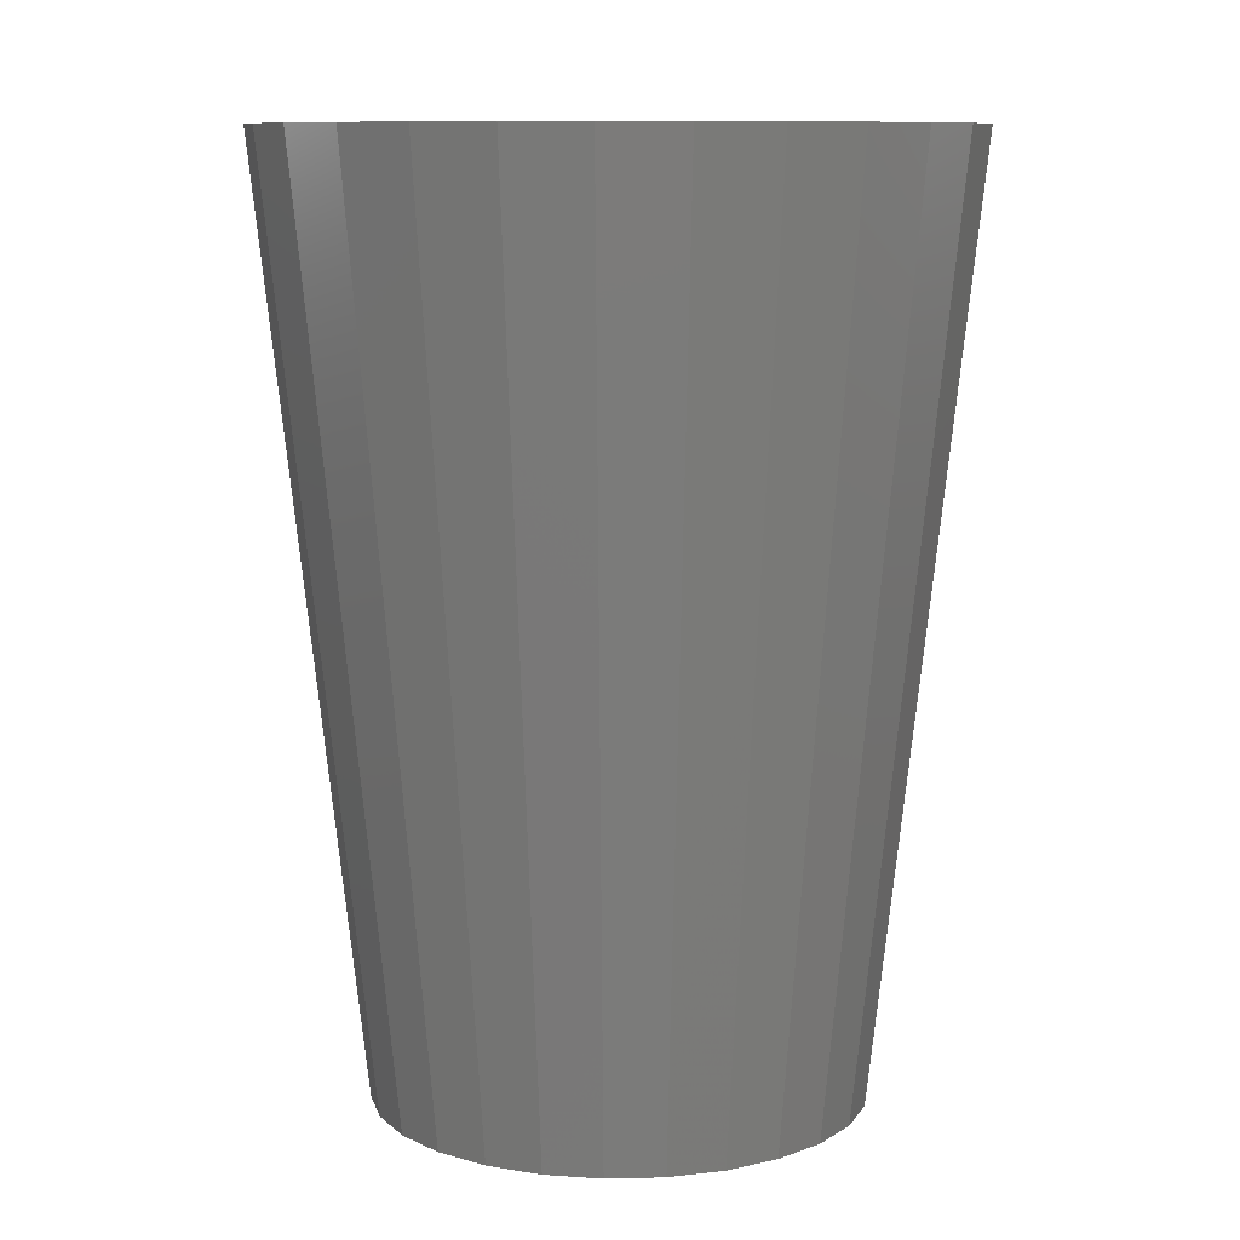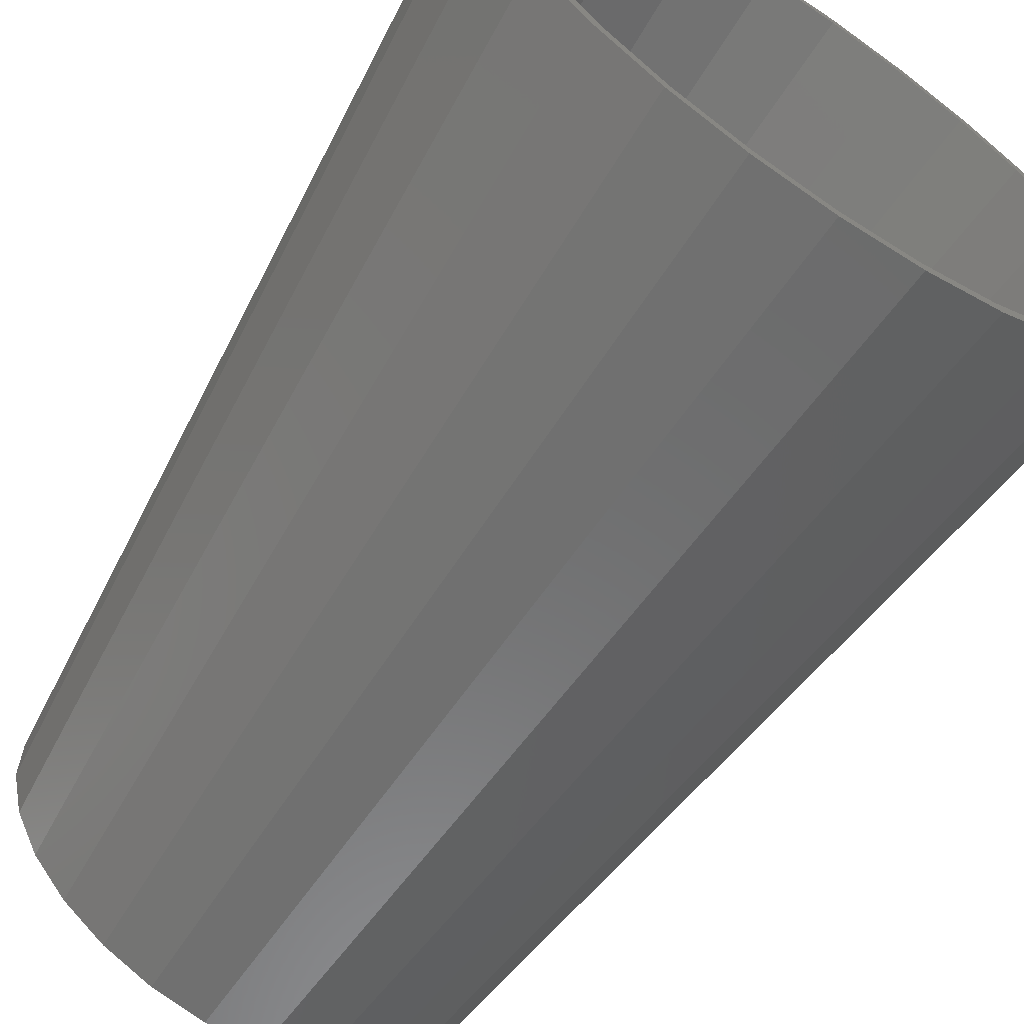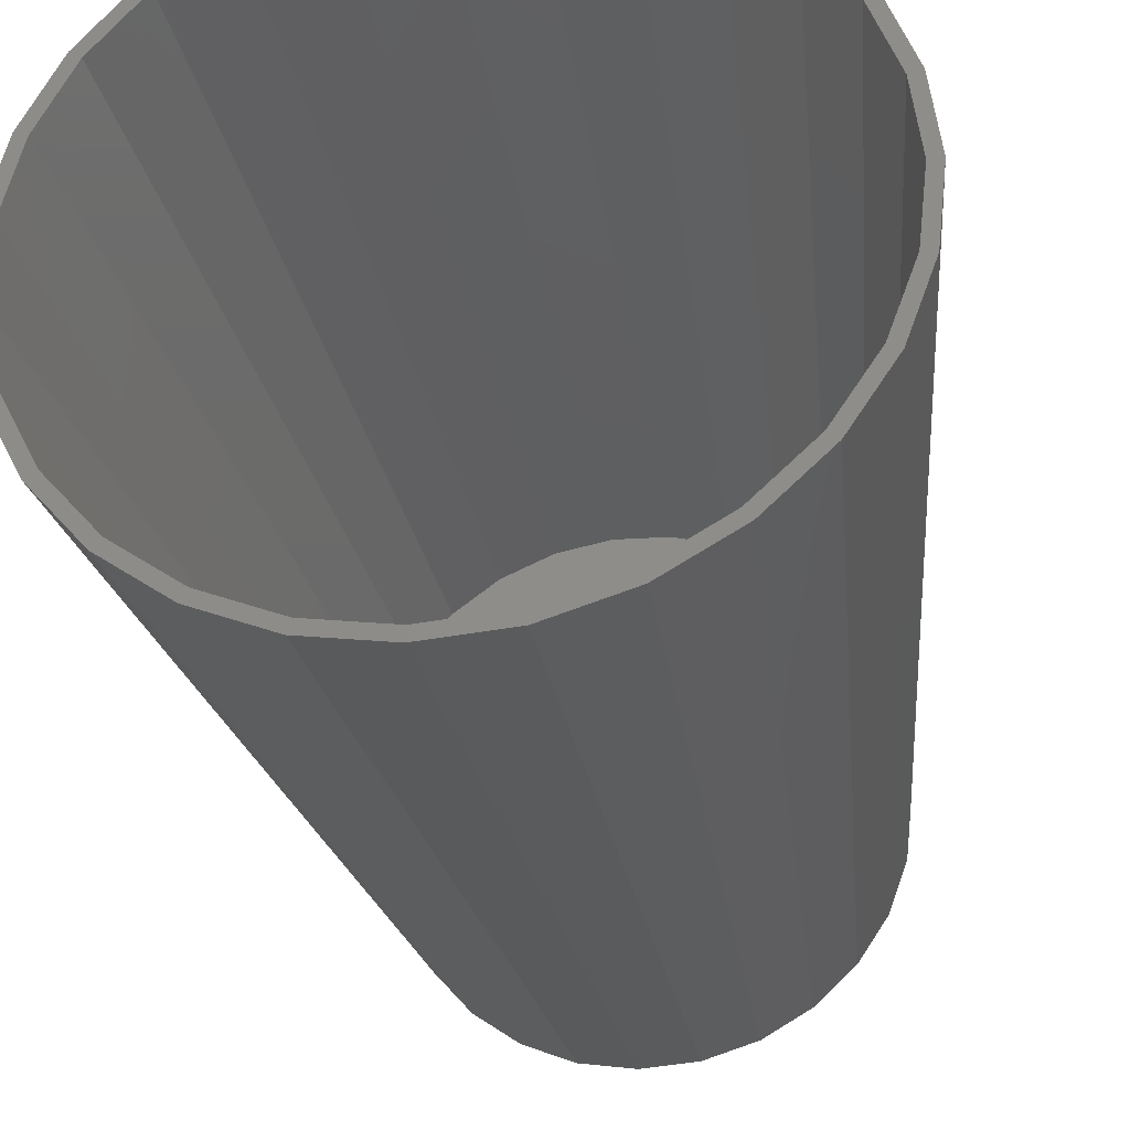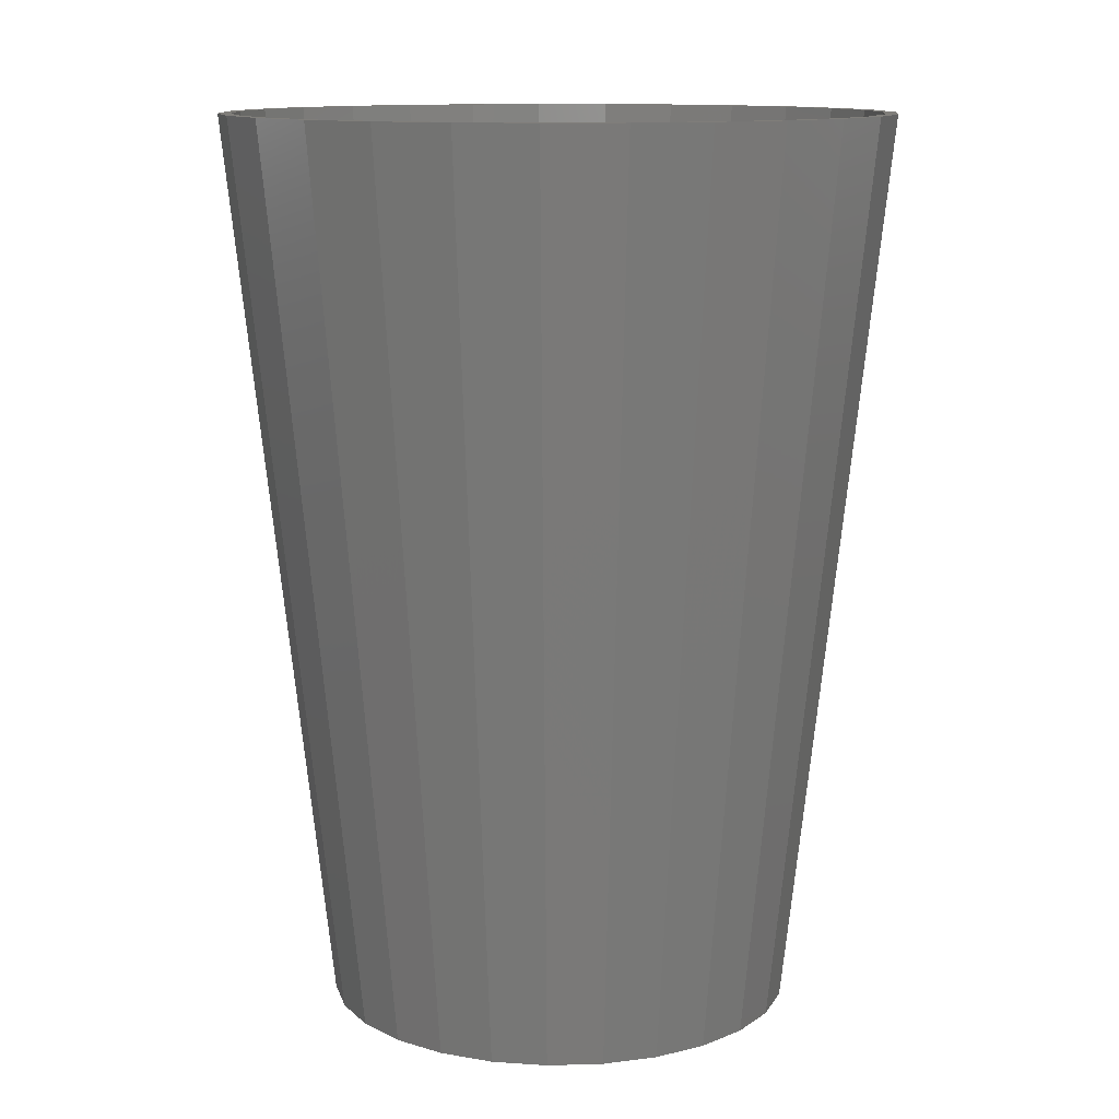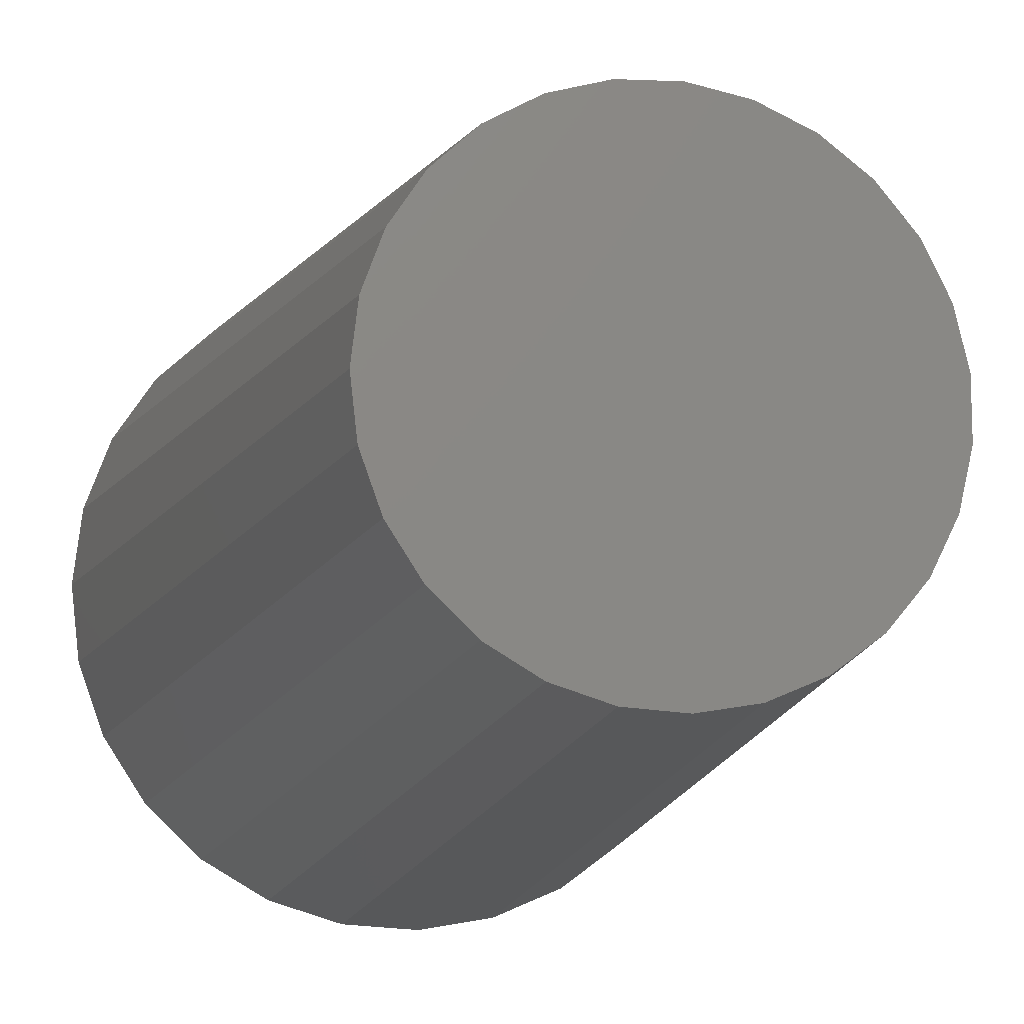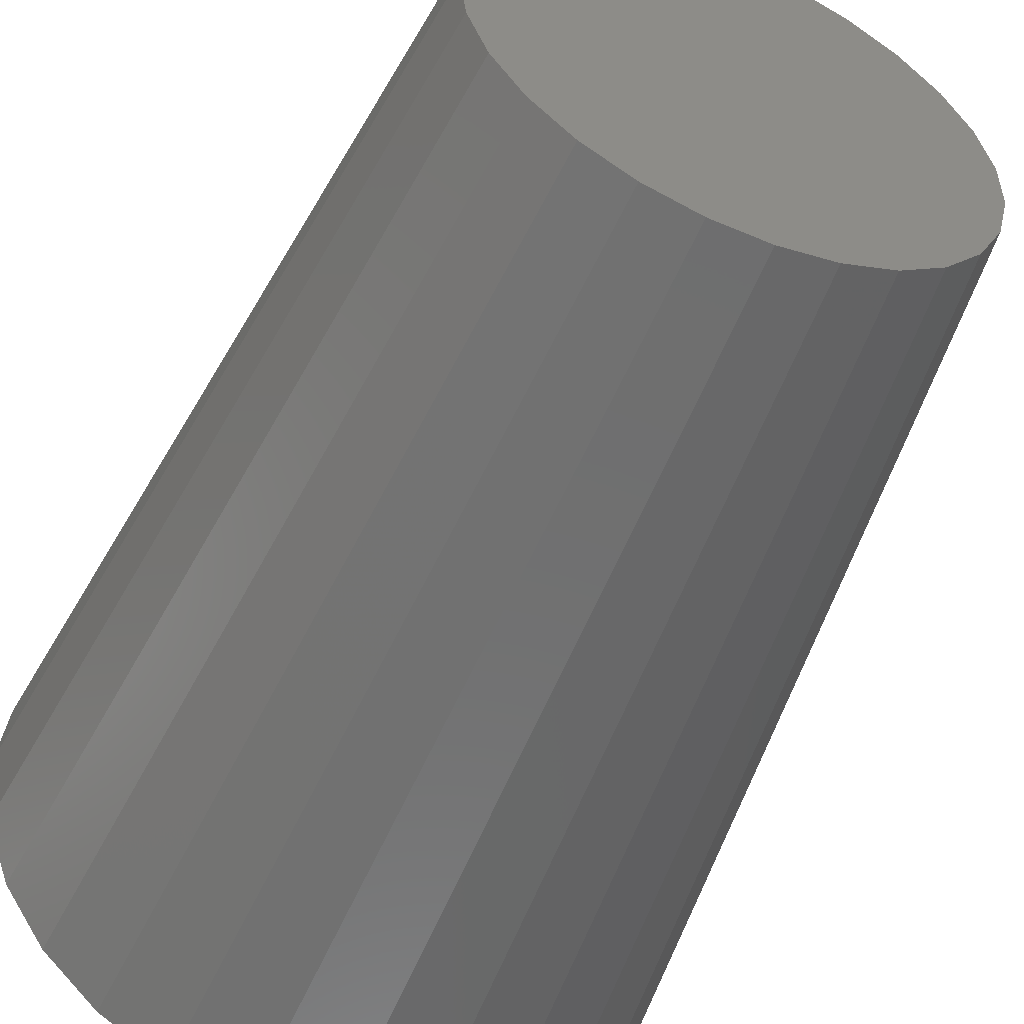
<metadata>
{"format":"stl","ext":"stl","renderer":"f3d","projection":"perspective","resolution":1024,"background":"white","views":[{"elev":9.9,"azim":-40.1,"up":"+Z"},{"elev":-64.8,"azim":-33.4,"up":"+Y"},{"elev":-32.1,"azim":10.0,"up":"+Y"},{"elev":11.9,"azim":-40.6,"up":"+Z"},{"elev":-11.7,"azim":165.5,"up":"+Y"},{"elev":-53.8,"azim":157.1,"up":"+Y"}]}
</metadata>
<code>
# stl→obj: 134 verts, 264 faces
v 0.02952 -0.1674 0.46
v 0.02084 -0.1182 0
v 0.04753 -0.1102 0
v 0.17 0 0.46
v 0.12 0 0
v 0.1654 0.0392 0.46
v 0.1168 0.02767 0
v 0.1654 -0.0392 0.46
v 0.1168 -0.02767 0
v -0.1128 -0.04104 0
v -0.1689 -0.01974 0.46
v -0.1192 -0.01393 0
v -0.006977 0.1198 0
v -0.04876 0.1629 0.46
v -0.009885 0.1697 0.46
v 0.1519 -0.0763 0.46
v 0.1072 -0.05386 0
v 0.1015 -0.1364 0.46
v 0.07166 -0.09625 0
v 0.1302 -0.1093 0.46
v 0.09193 -0.07713 0
v -0.06 -0.1039 0
v -0.085 -0.1472 0.46
v -0.08235 -0.08728 0
v 0.1015 0.1364 0.46
v 0.04753 0.1102 0
v 0.06733 0.1561 0.46
v -0.1003 0.06594 0
v -0.142 0.09342 0.46
v -0.08235 0.08728 0
v -0.1167 0.1237 0.46
v 0.06733 -0.1561 0.46
v -0.006977 -0.1198 0
v -0.04876 -0.1629 0.46
v -0.03442 -0.115 0
v -0.142 -0.09342 0.46
v -0.1597 -0.05814 0.46
v -0.1003 -0.06594 0
v 0.1072 0.05386 0
v 0.09193 0.07713 0
v 0.07166 0.09625 0
v 0.02084 0.1182 0
v -0.03442 0.115 0
v -0.06 0.1039 0
v -0.1128 0.04104 0
v -0.1192 0.01393 0
v 0.1302 0.1093 0.46
v 0.1595 0.03409 0.46
v 0.1595 -0.03409 0.46
v 0.1635 0 0.46
v 0.1591 0.0377 0.46
v 0.1578 0.04112 0.46
v 0.1519 0.0763 0.46
v 0.1461 0.07337 0.46
v 0.1272 0.102 0.46
v 0.1252 0.1051 0.46
v 0.1226 0.1076 0.46
v 0.09762 0.1311 0.46
v 0.09448 0.1329 0.46
v 0.06475 0.1501 0.46
v 0.03187 0.16 0.46
v 0.02952 0.1674 0.46
v 0.02839 0.161 0.46
v 0.02476 0.1612 0.46
v -0.009505 0.1632 0.46
v -0.04331 0.1572 0.46
v -0.04689 0.1566 0.46
v -0.05022 0.1552 0.46
v -0.085 0.1472 0.46
v -0.08174 0.1416 0.46
v -0.08465 0.1394 0.46
v -0.1122 0.1189 0.46
v -0.1342 0.09262 0.46
v -0.1366 0.08983 0.46
v -0.152 0.05916 0.46
v -0.1597 0.05814 0.46
v -0.1536 0.05591 0.46
v -0.1615 0.02251 0.46
v -0.1689 0.01974 0.46
v -0.1624 0.01898 0.46
v -0.1624 -0.01898 0.46
v 0.1591 -0.0377 0.46
v 0.1578 -0.04112 0.46
v 0.1461 -0.07337 0.46
v 0.1272 -0.102 0.46
v 0.1252 -0.1051 0.46
v 0.1226 -0.1076 0.46
v 0.09762 -0.1311 0.46
v 0.09448 -0.1329 0.46
v 0.06475 -0.1501 0.46
v 0.03187 -0.16 0.46
v 0.02839 -0.161 0.46
v 0.02476 -0.1612 0.46
v -0.009885 -0.1697 0.46
v -0.009505 -0.1632 0.46
v -0.04331 -0.1572 0.46
v -0.04689 -0.1566 0.46
v -0.05022 -0.1552 0.46
v -0.08174 -0.1416 0.46
v -0.08465 -0.1394 0.46
v -0.1167 -0.1237 0.46
v -0.1122 -0.1189 0.46
v -0.1342 -0.09262 0.46
v -0.1366 -0.08983 0.46
v -0.152 -0.05916 0.46
v -0.1536 -0.05591 0.46
v -0.1615 -0.02251 0.46
v 0.02084 -0.1182 0.06
v 0.04753 -0.1102 0.06
v 0.12 0 0.06
v 0.1168 0.02767 0.06
v 0.1168 -0.02767 0.06
v -0.1192 -0.01393 0.06
v -0.1128 -0.04104 0.06
v -0.006977 0.1198 0.06
v 0.1072 -0.05386 0.06
v 0.07166 -0.09625 0.06
v 0.09193 -0.07713 0.06
v -0.08235 -0.08728 0.06
v -0.06 -0.1039 0.06
v 0.04753 0.1102 0.06
v -0.08235 0.08728 0.06
v -0.1003 0.06594 0.06
v -0.03442 -0.115 0.06
v -0.006977 -0.1198 0.06
v -0.1003 -0.06594 0.06
v 0.1072 0.05386 0.06
v 0.09193 0.07713 0.06
v 0.07166 0.09625 0.06
v 0.02084 0.1182 0.06
v -0.03442 0.115 0.06
v -0.06 0.1039 0.06
v -0.1128 0.04104 0.06
v -0.1192 0.01393 0.06
f 1 2 3
f 4 5 6
f 5 7 6
f 8 9 5
f 10 11 12
f 13 14 15
f 16 17 8
f 18 19 20
f 18 3 19
f 20 17 16
f 8 5 4
f 20 21 17
f 22 23 24
f 25 26 27
f 28 29 30
f 30 29 31
f 8 17 9
f 32 3 18
f 32 1 3
f 33 34 35
f 36 37 38
f 9 7 5
f 17 7 9
f 17 39 7
f 21 39 17
f 21 40 39
f 19 40 21
f 19 41 40
f 3 41 19
f 3 26 41
f 2 26 3
f 2 42 26
f 33 42 2
f 33 13 42
f 35 13 33
f 35 43 13
f 22 43 35
f 22 44 43
f 24 44 22
f 24 30 44
f 38 30 24
f 38 28 30
f 10 28 38
f 10 45 28
f 12 45 10
f 45 12 46
f 1 33 2
f 47 41 25
f 48 4 6
f 49 4 50
f 4 48 50
f 6 51 48
f 6 52 51
f 53 52 6
f 53 54 52
f 55 53 47
f 53 55 54
f 47 56 55
f 47 57 56
f 25 57 47
f 25 58 57
f 25 59 58
f 27 59 25
f 27 60 59
f 27 61 60
f 62 61 27
f 62 63 61
f 62 64 63
f 15 64 62
f 64 15 65
f 15 66 65
f 14 66 15
f 66 14 67
f 14 68 67
f 69 68 14
f 68 69 70
f 69 71 70
f 31 71 69
f 71 31 72
f 31 73 72
f 29 73 31
f 73 29 74
f 29 75 74
f 76 75 29
f 75 76 77
f 76 78 77
f 79 78 76
f 80 79 81
f 78 79 80
f 4 49 8
f 82 8 49
f 83 8 82
f 83 16 8
f 84 16 83
f 85 16 84
f 16 85 20
f 86 20 85
f 87 20 86
f 87 18 20
f 88 18 87
f 89 18 88
f 89 32 18
f 90 32 89
f 91 32 90
f 91 1 32
f 92 1 91
f 93 1 92
f 94 93 95
f 93 94 1
f 96 94 95
f 34 96 97
f 96 34 94
f 98 34 97
f 23 98 99
f 98 23 34
f 100 23 99
f 101 100 102
f 100 101 23
f 103 101 102
f 36 103 104
f 103 36 101
f 105 36 104
f 37 105 106
f 105 37 36
f 107 37 106
f 11 107 81
f 11 81 79
f 107 11 37
f 45 79 76
f 30 31 69
f 44 69 14
f 20 19 21
f 38 37 10
f 37 11 10
f 34 22 35
f 34 23 22
f 101 36 24
f 23 101 24
f 94 34 33
f 1 94 33
f 41 26 25
f 13 15 62
f 43 44 14
f 43 14 13
f 28 76 29
f 24 36 38
f 42 13 62
f 6 39 53
f 7 39 6
f 30 69 44
f 45 76 28
f 12 79 46
f 79 12 11
f 46 79 45
f 26 42 62
f 26 62 27
f 40 41 47
f 39 40 47
f 53 39 47
f 108 91 109
f 91 108 92
f 50 48 110
f 111 48 51
f 48 111 110
f 112 49 110
f 49 112 82
f 107 113 81
f 113 107 114
f 115 65 66
f 84 83 116
f 88 87 117
f 117 89 88
f 89 117 109
f 85 84 116
f 49 50 110
f 118 85 116
f 85 118 86
f 119 99 120
f 99 119 100
f 59 60 121
f 74 122 73
f 122 74 123
f 122 72 73
f 112 83 82
f 83 112 116
f 90 89 109
f 90 109 91
f 124 96 125
f 96 124 97
f 104 126 105
f 111 112 110
f 127 112 111
f 127 116 112
f 128 116 127
f 128 118 116
f 129 118 128
f 129 117 118
f 121 117 129
f 121 109 117
f 130 109 121
f 130 108 109
f 115 108 130
f 115 125 108
f 131 125 115
f 131 124 125
f 132 124 131
f 132 120 124
f 122 120 132
f 122 119 120
f 123 119 122
f 123 126 119
f 133 126 123
f 133 114 126
f 134 114 133
f 114 134 113
f 108 93 92
f 93 108 125
f 57 58 129
f 133 77 78
f 122 71 72
f 132 68 70
f 118 87 86
f 87 118 117
f 126 106 105
f 106 126 114
f 106 114 107
f 124 98 97
f 98 124 120
f 98 120 99
f 102 119 103
f 100 119 102
f 95 125 96
f 93 125 95
f 129 59 121
f 59 129 58
f 115 64 65
f 132 67 68
f 67 132 131
f 131 66 67
f 66 131 115
f 123 74 75
f 80 113 134
f 113 80 81
f 104 119 126
f 119 104 103
f 130 64 115
f 64 130 63
f 54 55 127
f 127 51 52
f 51 127 111
f 122 70 71
f 70 122 132
f 77 123 75
f 123 77 133
f 134 78 80
f 78 134 133
f 130 61 63
f 61 130 121
f 121 60 61
f 128 57 129
f 57 128 56
f 128 55 56
f 55 128 127
f 52 54 127

</code>
